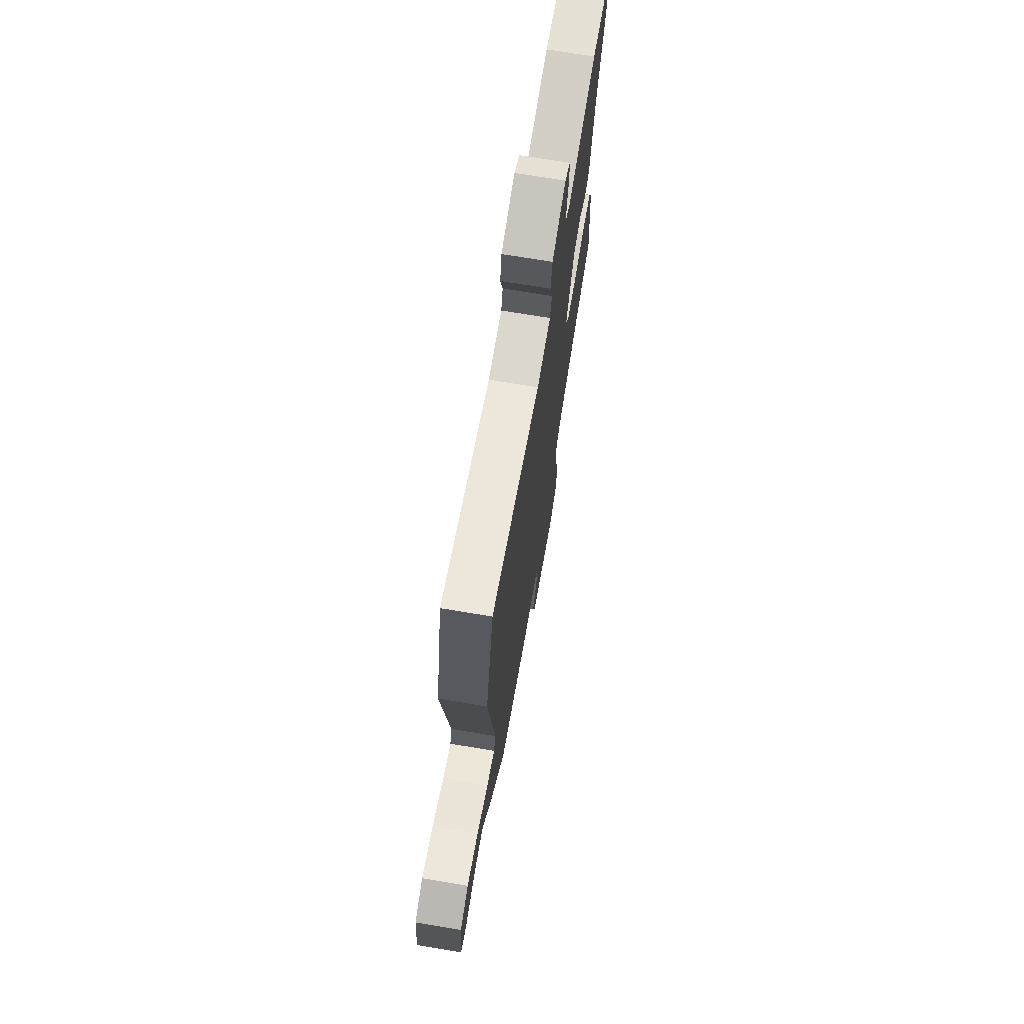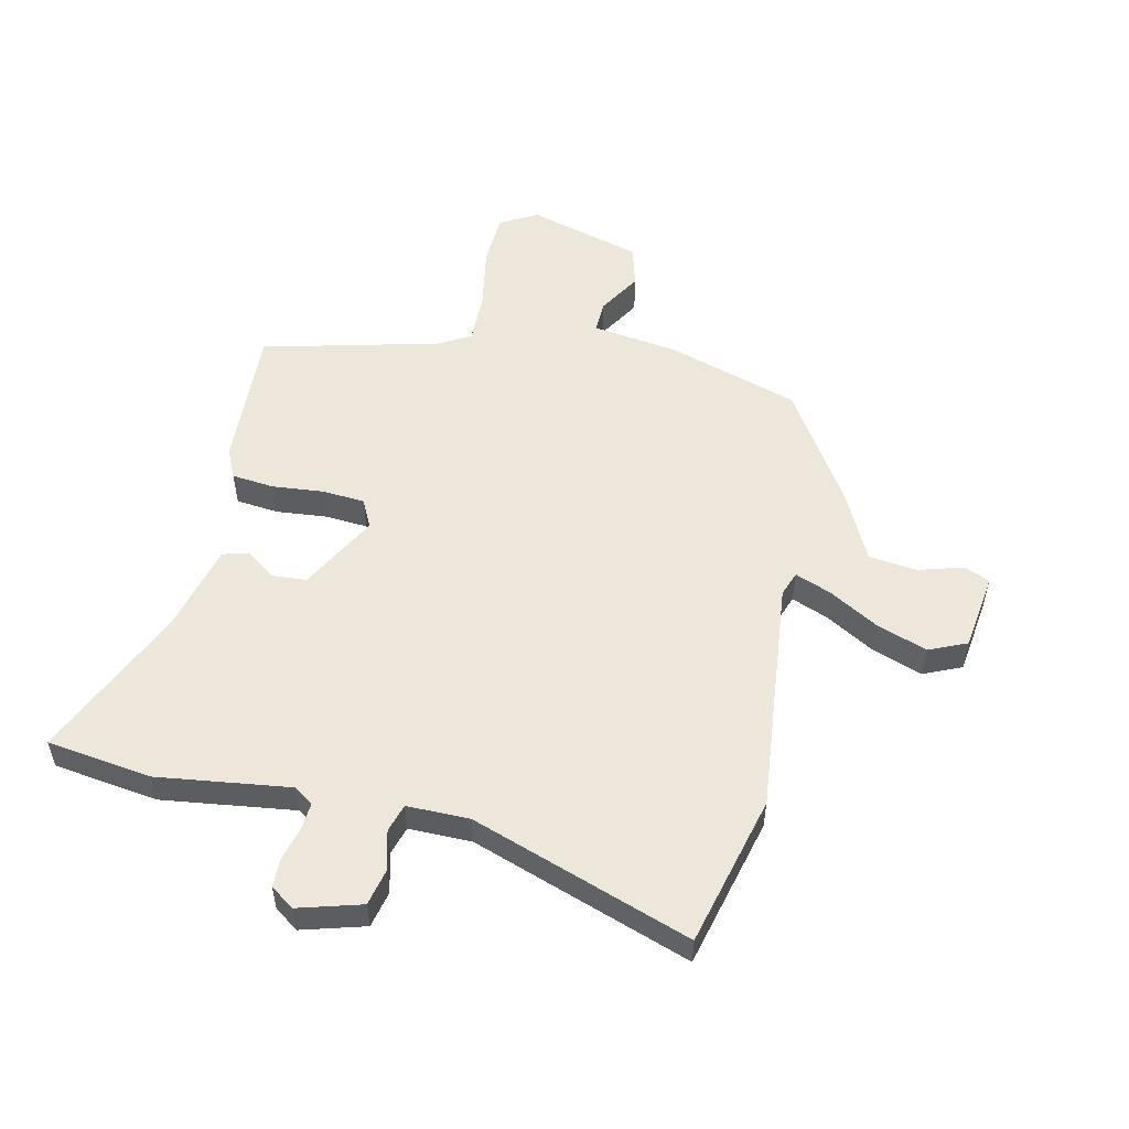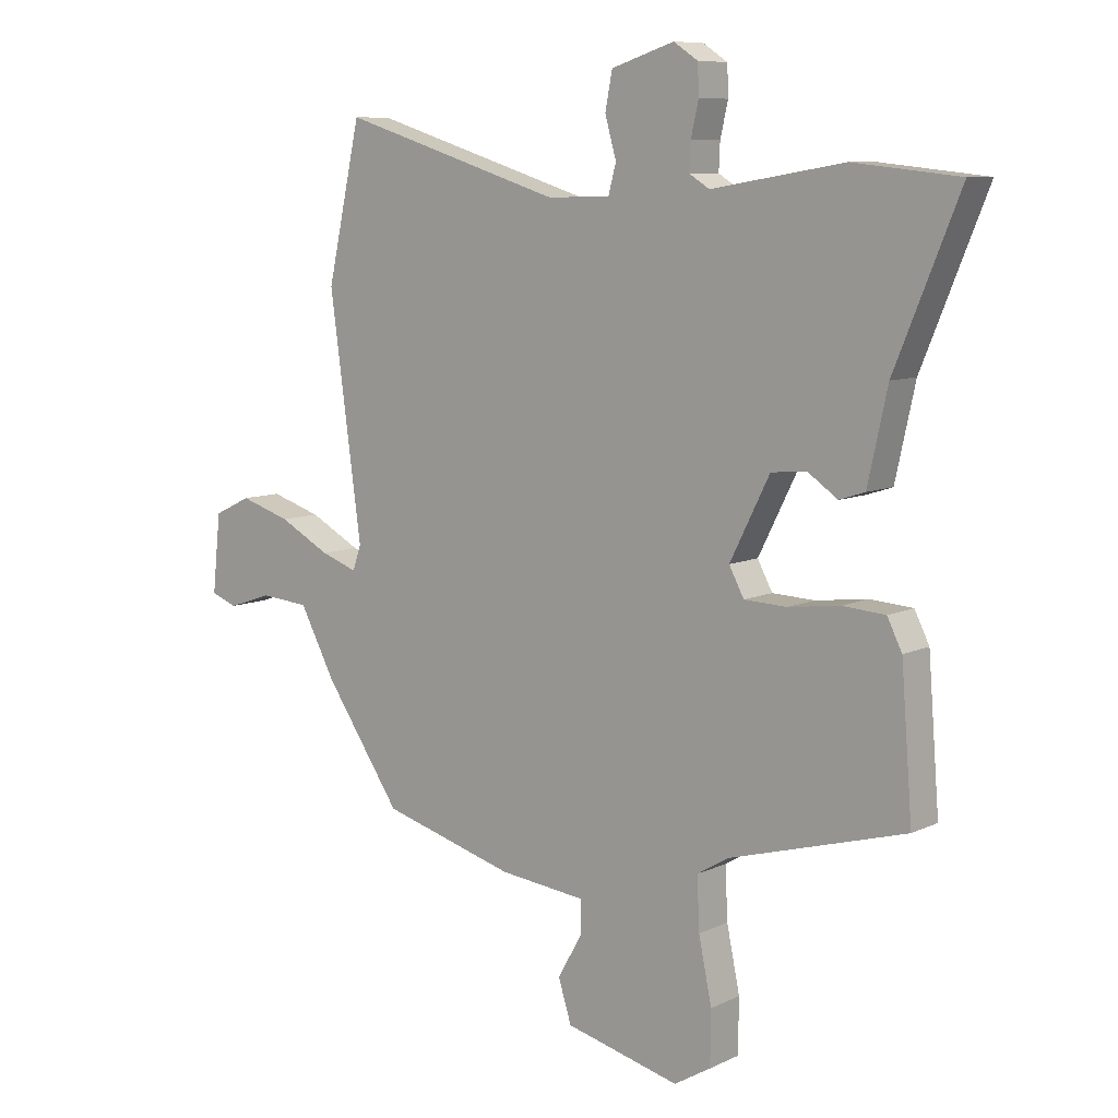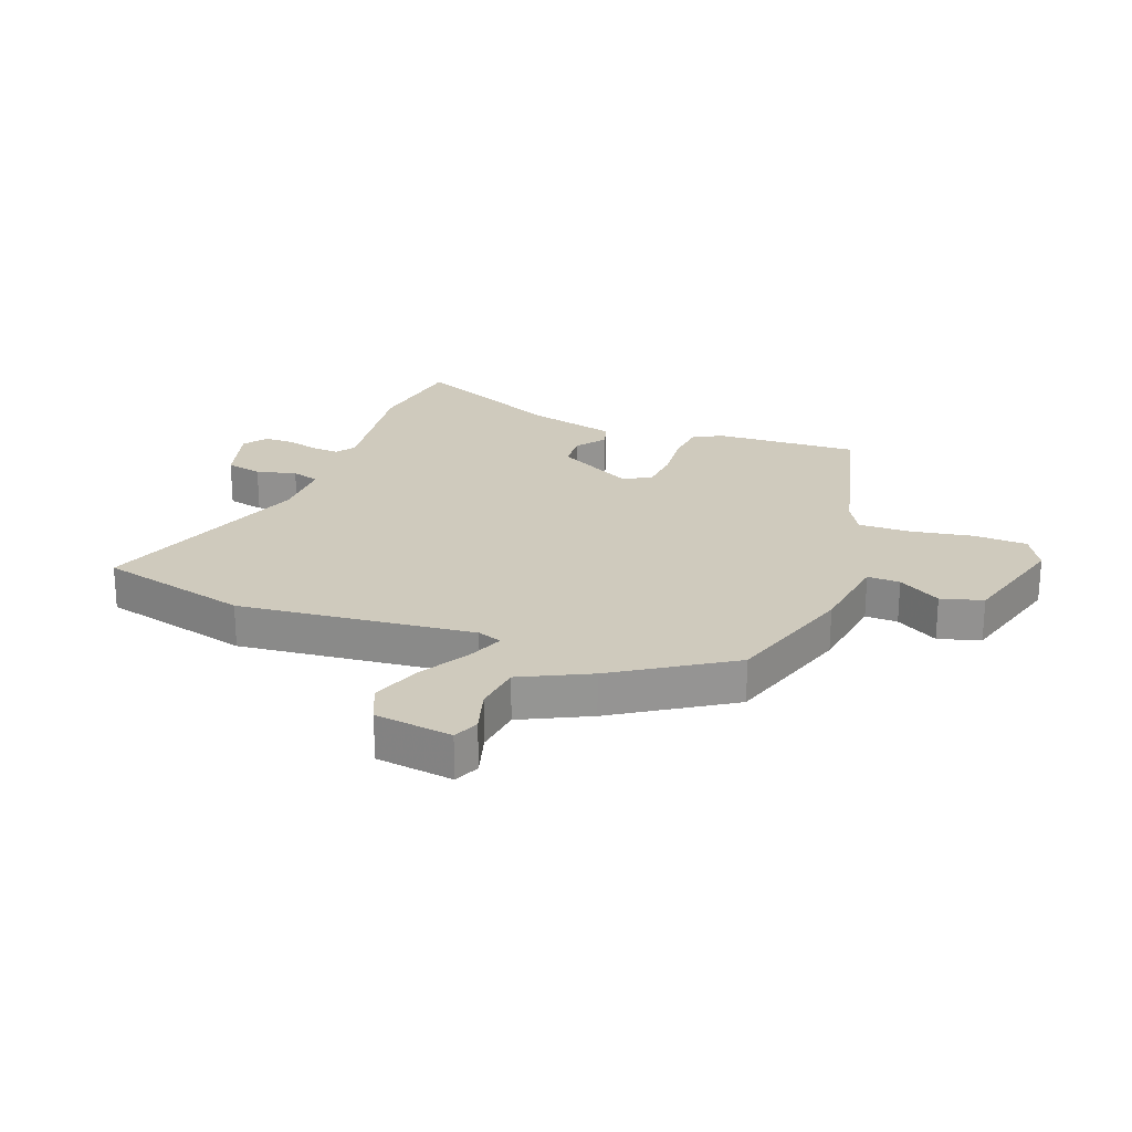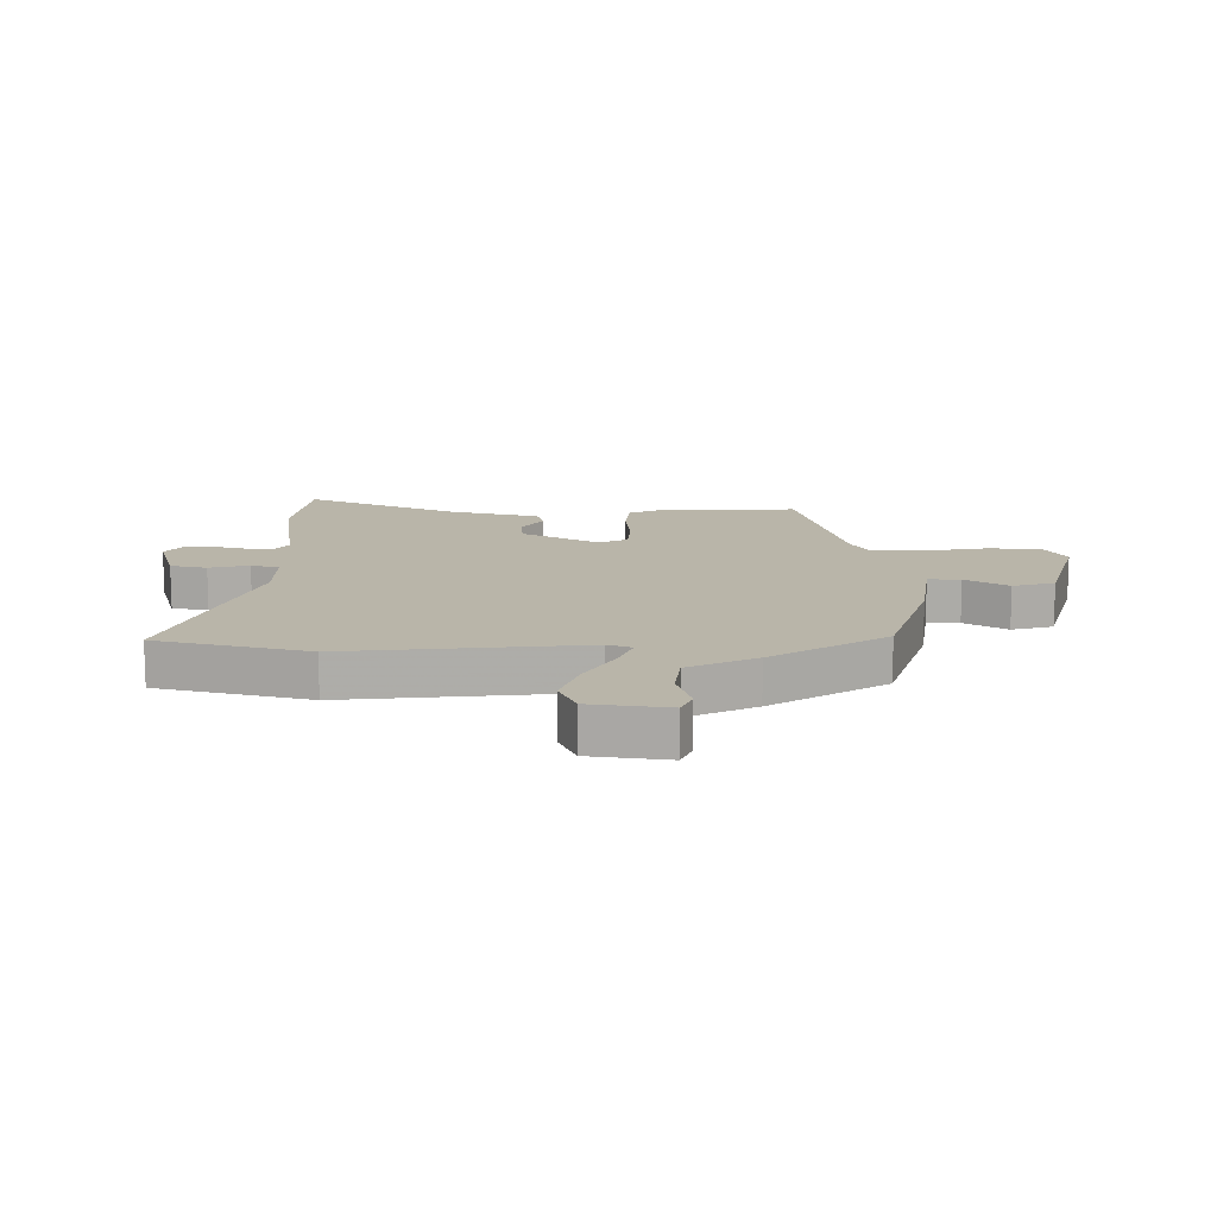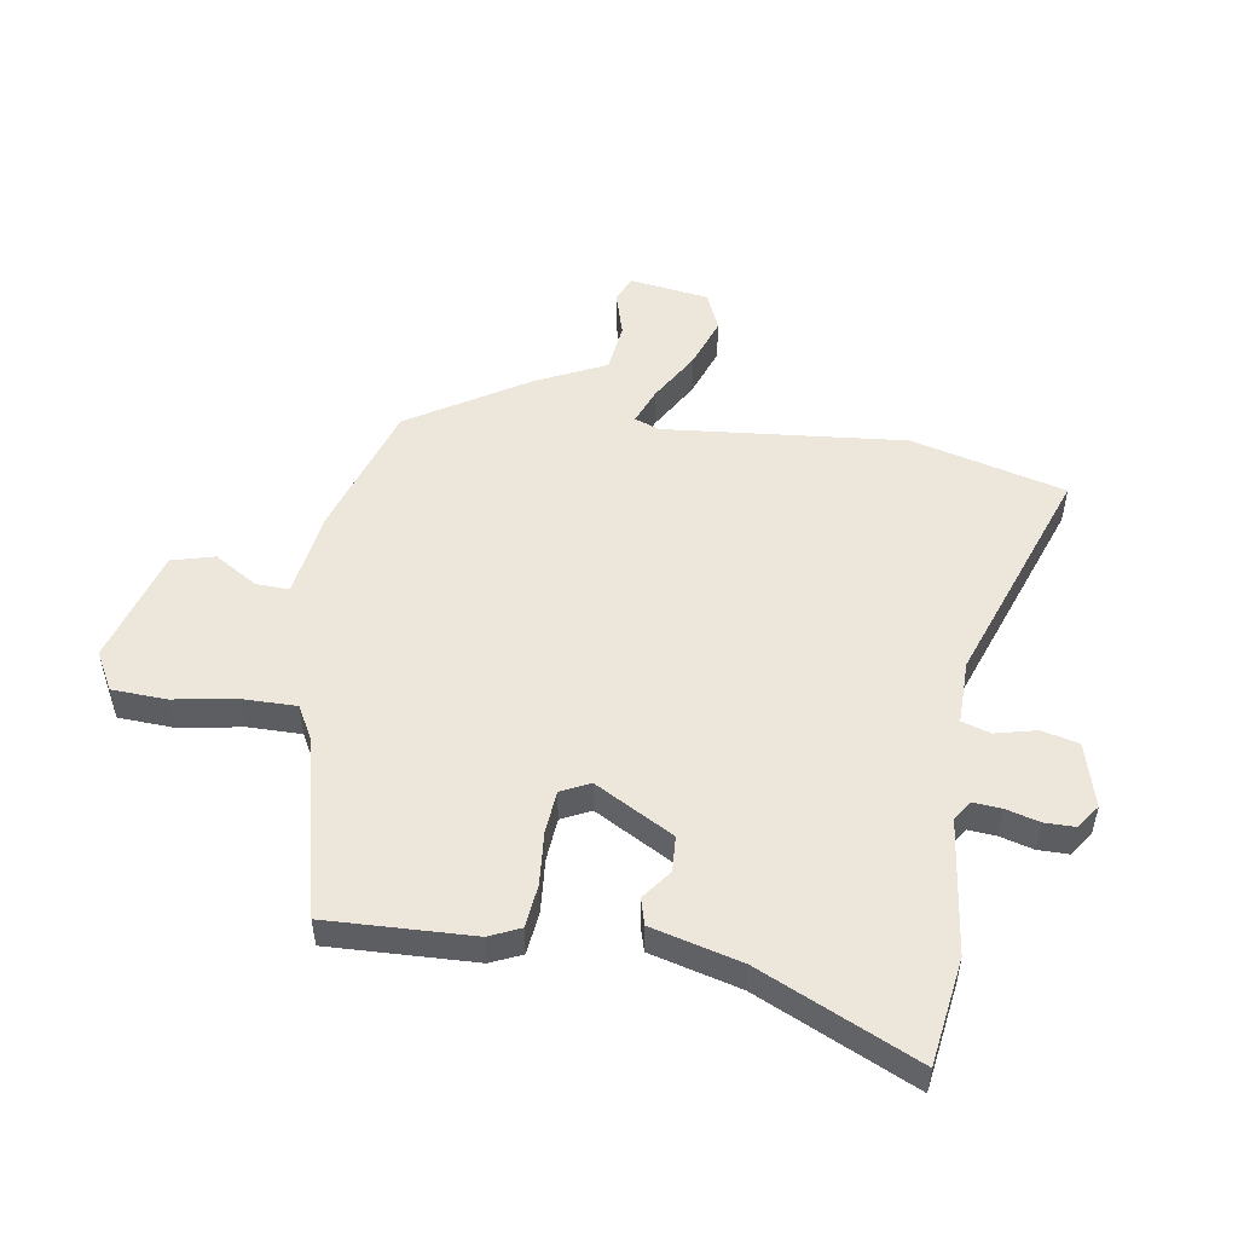
<metadata>
{"format":"obj","ext":"obj","renderer":"f3d","projection":"perspective","resolution":1024,"background":"white","views":[{"elev":71.2,"azim":99.5,"up":"+Z"},{"elev":53.7,"azim":14.4,"up":"+Y"},{"elev":8.6,"azim":-141.4,"up":"+Z"},{"elev":23.1,"azim":112.5,"up":"+Y"},{"elev":13.4,"azim":92.1,"up":"+Y"},{"elev":51.4,"azim":-78.7,"up":"+Y"}]}
</metadata>
<code>
v 0.483 0.07 0.577
v 0.54 0.07 0.32
v 0.486 0.07 -0.077
v 0.5 0.07 -0.119
v 0.562 0.07 -0.097
v 0.648 0.07 -0.051
v 0.734 0.07 -0.024
v 0.797 0.07 -0.054
v 0.811 0.07 -0.186
v 0.767 0.07 -0.203
v 0.692 0.07 -0.178
v 0.61 0.07 -0.185
v 0.55 0.07 -0.298
v 0.421 0.07 -0.487
v 0.196 0.07 -0.55
v 0.05 0.07 -0.566
v 0.05 0.07 -0.621
v 0.091 0.07 -0.694
v 0.069 0.07 -0.764
v -0.124 0.07 -0.812
v -0.186 0.07 -0.775
v -0.187 0.07 -0.685
v -0.165 0.07 -0.579
v -0.161 0.07 -0.492
v -0.214 0.07 -0.46
v -0.511 0.07 -0.376
v -0.492 0.07 -0.135
v -0.467 0.07 -0.085
v -0.395 0.07 -0.08
v -0.308 0.07 -0.091
v -0.236 0.07 -0.088
v -0.211 0.07 -0.041
v -0.278 0.07 0.092
v -0.337 0.07 0.098
v -0.388 0.07 0.063
v -0.431 0.07 0.077
v -0.464 0.07 0.227
v -0.573 0.07 0.492
v -0.395 0.07 0.511
v -0.172 0.07 0.474
v -0.138 0.07 0.495
v -0.14 0.07 0.541
v -0.153 0.07 0.597
v -0.151 0.07 0.647
v -0.11 0.07 0.674
v -0.004 0.07 0.64
v 0.008 0.07 0.578
v -0.011 0.07 0.511
v 0.002 0.07 0.463
v 0.108 0.07 0.46
v 0.483 0 0.577
v 0.54 0 0.32
v 0.486 0 -0.077
v 0.5 0 -0.119
v 0.562 0 -0.097
v 0.648 0 -0.051
v 0.734 0 -0.024
v 0.797 0 -0.054
v 0.811 0 -0.186
v 0.767 0 -0.203
v 0.692 0 -0.178
v 0.61 0 -0.185
v 0.55 0 -0.298
v 0.421 0 -0.487
v 0.196 0 -0.55
v 0.05 0 -0.566
v 0.05 0 -0.621
v 0.091 0 -0.694
v 0.069 0 -0.764
v -0.124 0 -0.812
v -0.186 0 -0.775
v -0.187 0 -0.685
v -0.165 0 -0.579
v -0.161 0 -0.492
v -0.214 0 -0.46
v -0.511 0 -0.376
v -0.492 0 -0.135
v -0.467 0 -0.085
v -0.395 0 -0.08
v -0.308 0 -0.091
v -0.236 0 -0.088
v -0.211 0 -0.041
v -0.278 0 0.092
v -0.337 0 0.098
v -0.388 0 0.063
v -0.431 0 0.077
v -0.464 0 0.227
v -0.573 0 0.492
v -0.395 0 0.511
v -0.172 0 0.474
v -0.138 0 0.495
v -0.14 0 0.541
v -0.153 0 0.597
v -0.151 0 0.647
v -0.11 0 0.674
v -0.004 0 0.64
v 0.008 0 0.578
v -0.011 0 0.511
v 0.002 0 0.463
v 0.108 0 0.46
f 45 46 47 48
f 45 48 49
f 42 43 44 45
f 41 42 45 49
f 40 41 49
f 37 38 39 40
f 37 40 49
f 34 35 36 37
f 33 34 37 49
f 32 33 49 50
f 27 28 29 30
f 25 26 27 30
f 24 25 30 31
f 20 21 22 23
f 20 23 24
f 17 18 19 20
f 16 17 20 24
f 12 13 14 15
f 12 15 16 24
f 8 9 10 11
f 8 11 12
f 5 6 7 8
f 4 5 8 12
f 50 1 2 3
f 50 3 4
f 32 50 4
f 24 31 32
f 4 12 24 32
f 98 97 96 95
f 99 98 95
f 95 94 93 92
f 99 95 92 91
f 99 91 90
f 90 89 88 87
f 99 90 87
f 87 86 85 84
f 99 87 84 83
f 100 99 83 82
f 80 79 78 77
f 80 77 76 75
f 81 80 75 74
f 73 72 71 70
f 74 73 70
f 70 69 68 67
f 74 70 67 66
f 65 64 63 62
f 74 66 65 62
f 61 60 59 58
f 62 61 58
f 58 57 56 55
f 62 58 55 54
f 53 52 51 100
f 54 53 100
f 54 100 82
f 82 81 74
f 82 74 62 54
f 1 51 52 2
f 2 52 53 3
f 3 53 54 4
f 4 54 55 5
f 5 55 56 6
f 6 56 57 7
f 7 57 58 8
f 8 58 59 9
f 9 59 60 10
f 10 60 61 11
f 11 61 62 12
f 12 62 63 13
f 13 63 64 14
f 14 64 65 15
f 15 65 66 16
f 16 66 67 17
f 17 67 68 18
f 18 68 69 19
f 19 69 70 20
f 20 70 71 21
f 21 71 72 22
f 22 72 73 23
f 23 73 74 24
f 24 74 75 25
f 25 75 76 26
f 26 76 77 27
f 27 77 78 28
f 28 78 79 29
f 29 79 80 30
f 30 80 81 31
f 31 81 82 32
f 32 82 83 33
f 33 83 84 34
f 34 84 85 35
f 35 85 86 36
f 36 86 87 37
f 37 87 88 38
f 38 88 89 39
f 39 89 90 40
f 40 90 91 41
f 41 91 92 42
f 42 92 93 43
f 43 93 94 44
f 44 94 95 45
f 45 95 96 46
f 46 96 97 47
f 47 97 98 48
f 48 98 99 49
f 49 99 100 50
f 50 100 51 1

</code>
